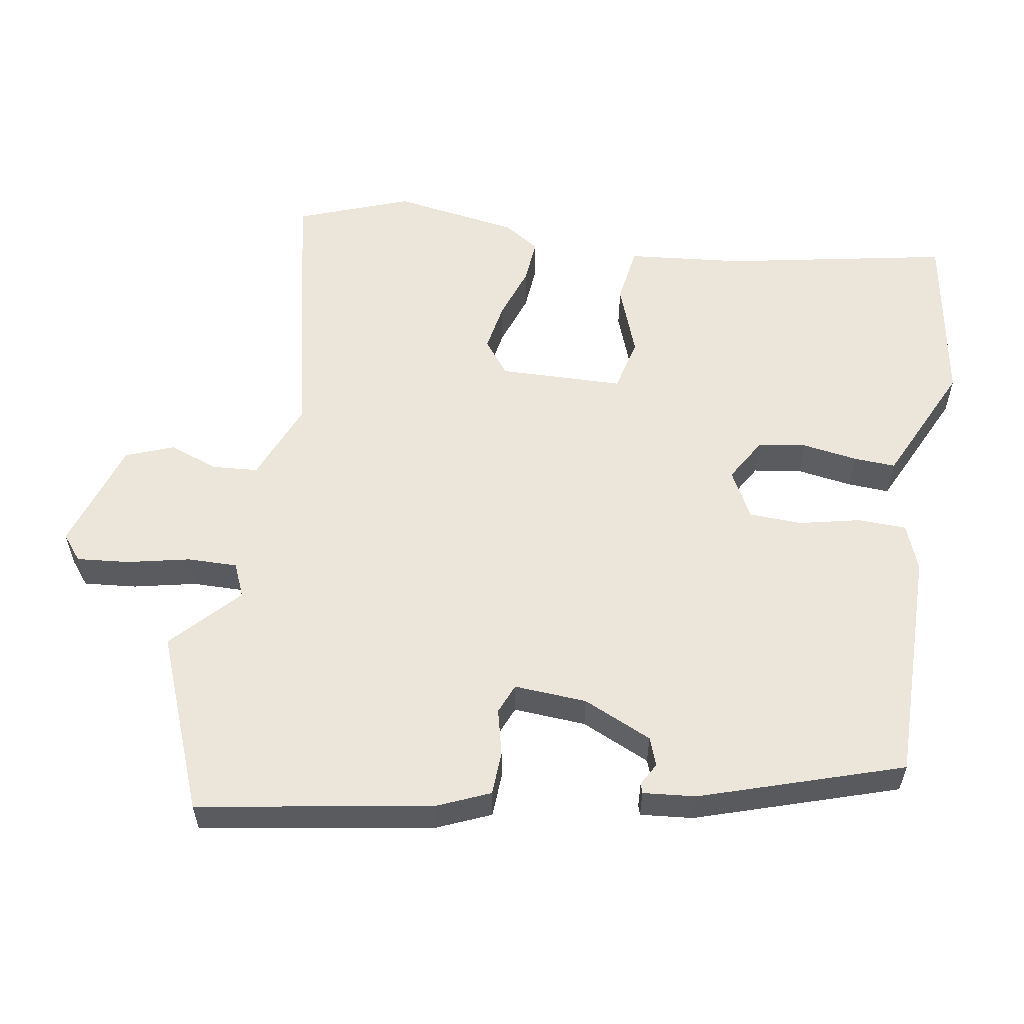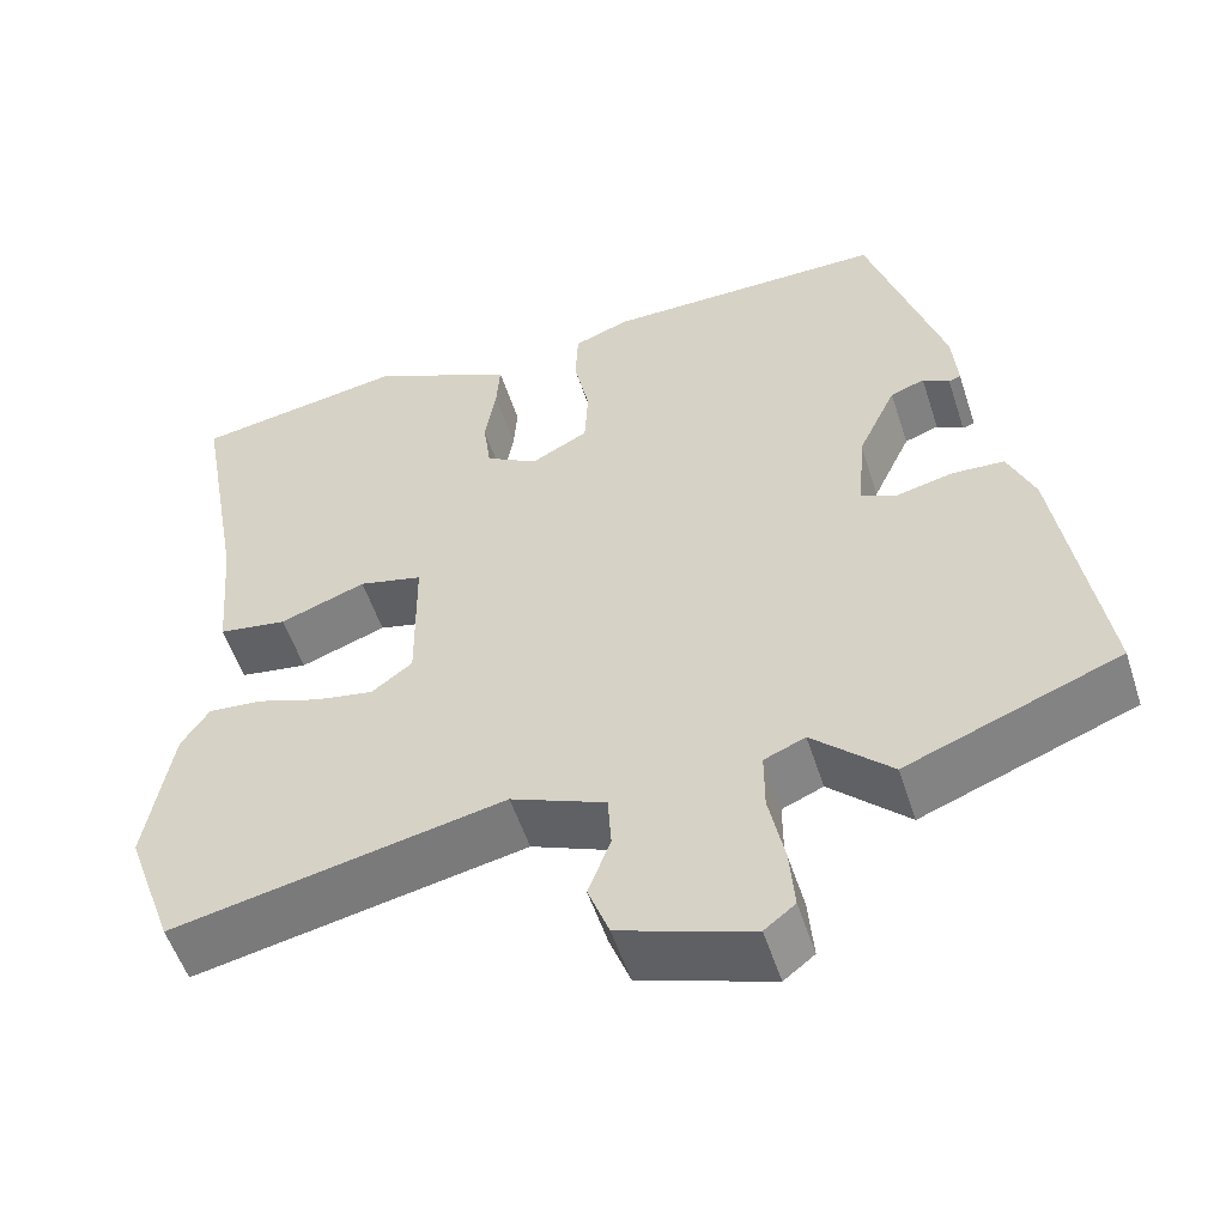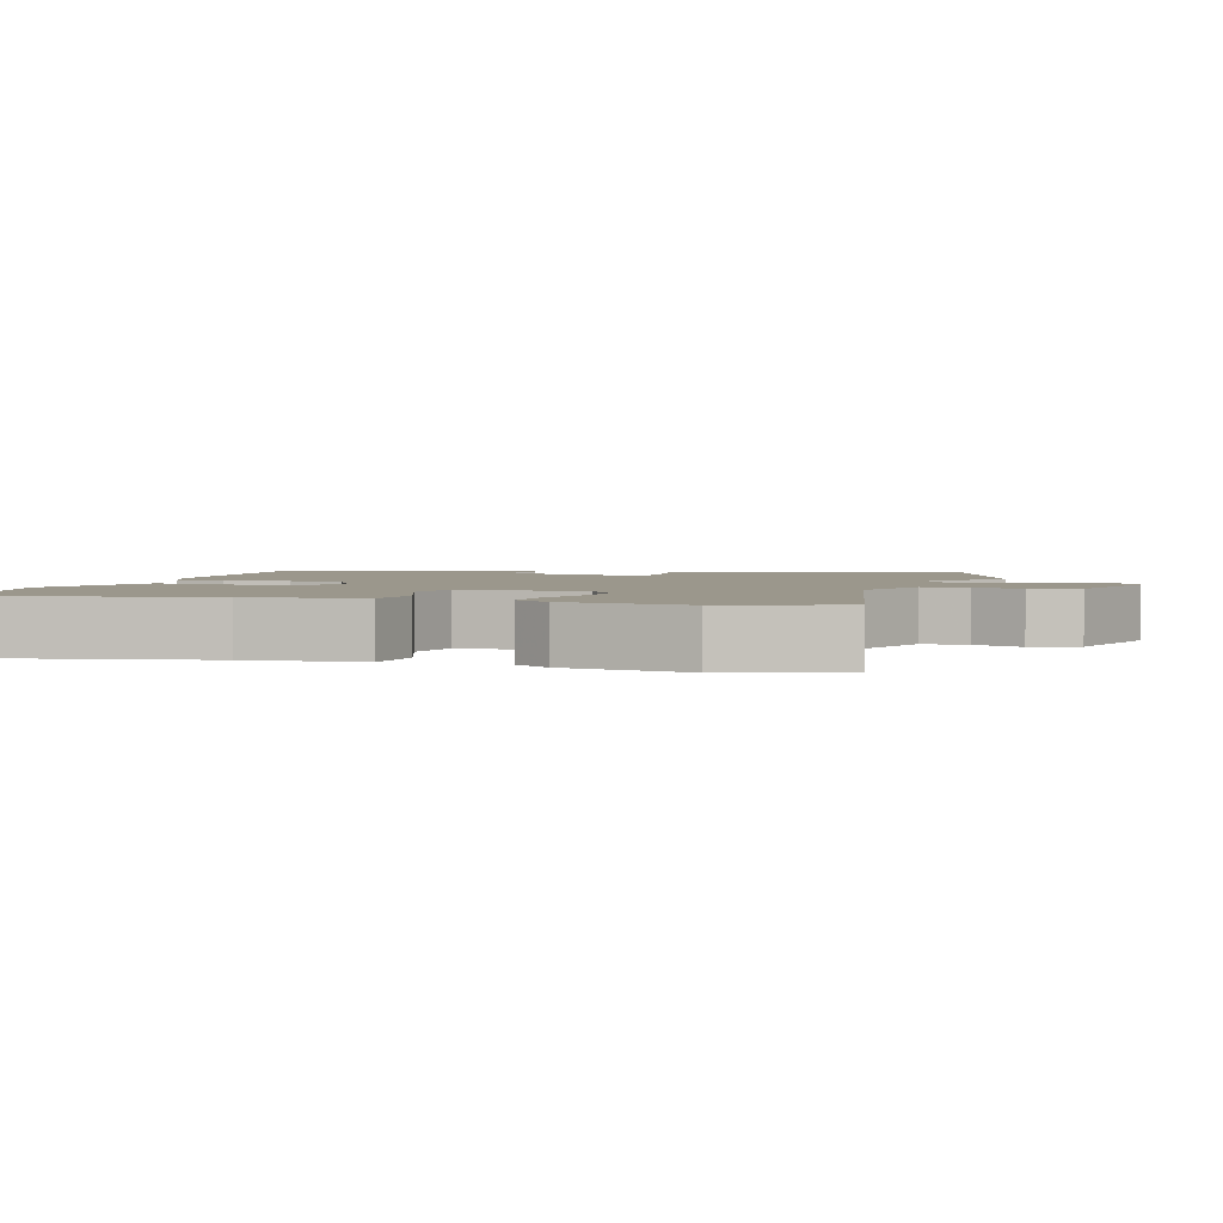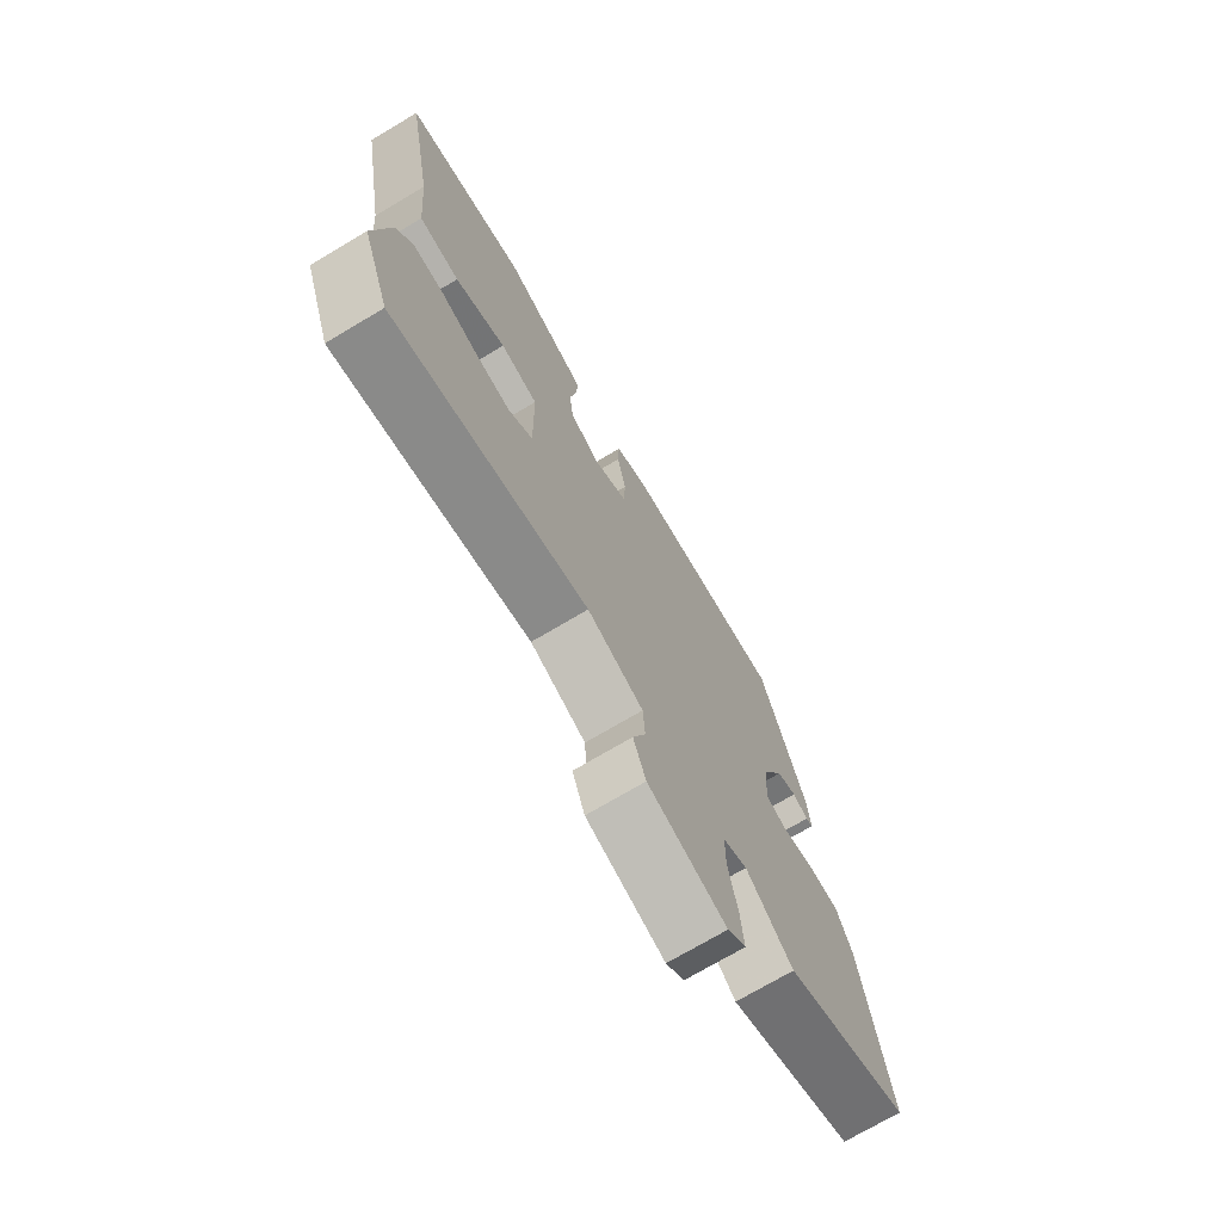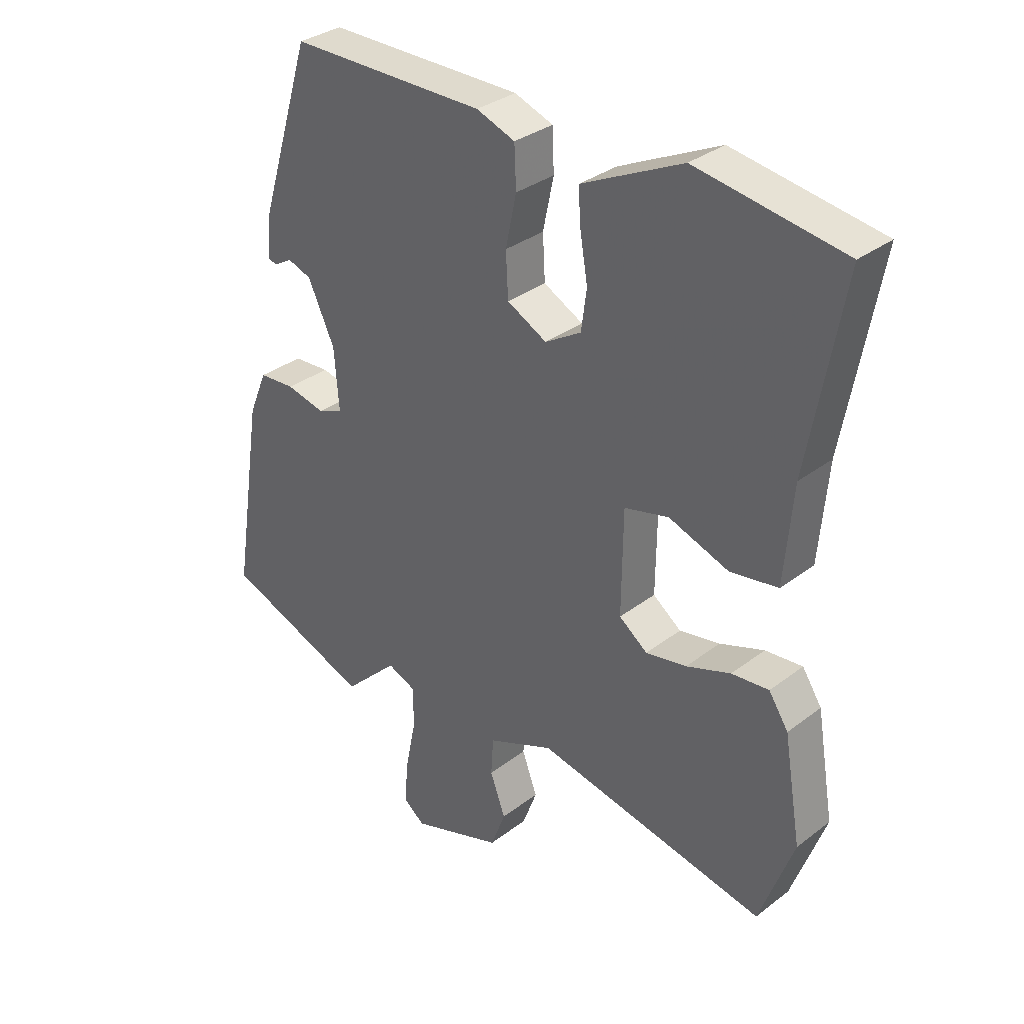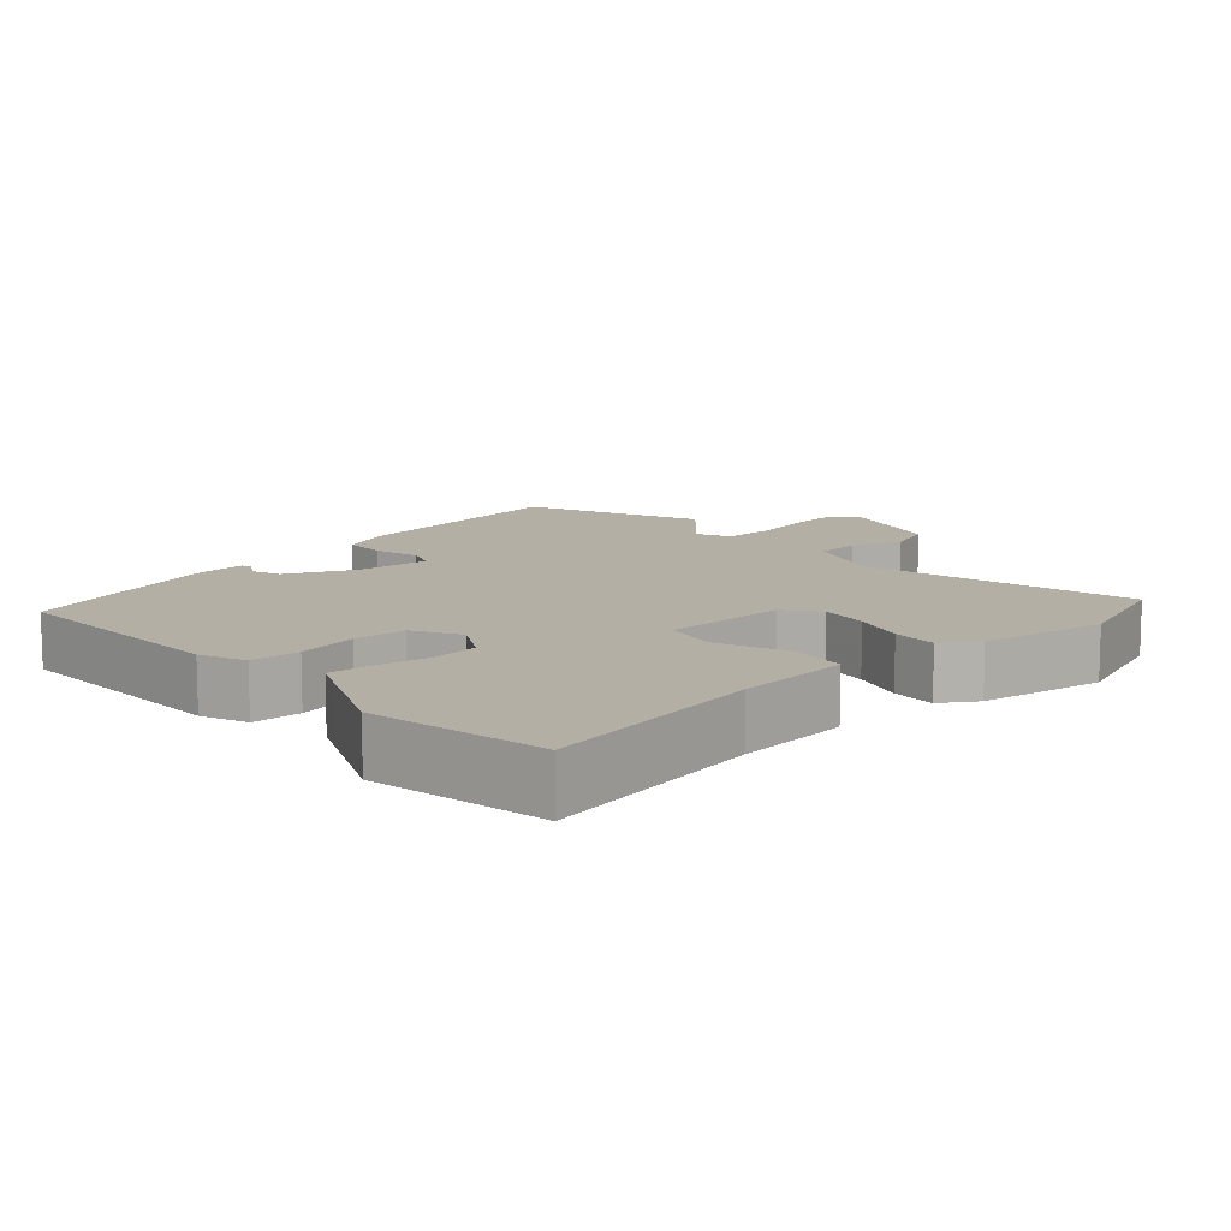
<metadata>
{"format":"obj","ext":"obj","renderer":"f3d","projection":"perspective","resolution":1024,"background":"white","views":[{"elev":57.1,"azim":-81.4,"up":"+Y"},{"elev":-54.3,"azim":-162.1,"up":"+Z"},{"elev":2.7,"azim":106.5,"up":"+Y"},{"elev":-72.7,"azim":120.7,"up":"+Z"},{"elev":33.0,"azim":43.7,"up":"+Z"},{"elev":11.3,"azim":47.0,"up":"+Y"}]}
</metadata>
<code>
v -0.366 0.07 0.494
v -0.036 0.07 0.495
v 0.029 0.07 0.471
v 0.032 0.07 0.402
v 0.014 0.07 0.316
v 0.018 0.07 0.242
v 0.085 0.07 0.207
v 0.146 0.07 0.244
v 0.155 0.07 0.312
v 0.142 0.07 0.389
v 0.138 0.07 0.448
v 0.177 0.07 0.467
v 0.308 0.07 0.53
v 0.556 0.07 0.491
v 0.499 0.07 0.174
v 0.485 0.07 0.011
v 0.404 0.07 -0.002
v 0.303 0.07 0.034
v 0.228 0.07 0.015
v 0.226 0.07 -0.16
v 0.274 0.07 -0.196
v 0.343 0.07 -0.183
v 0.418 0.07 -0.156
v 0.481 0.07 -0.15
v 0.514 0.07 -0.2
v 0.544 0.07 -0.376
v 0.487 0.07 -0.535
v 0.097 0.07 -0.457
v -0.014 0.07 -0.504
v -0.018 0.07 -0.568
v 0.008 0.07 -0.638
v -0.017 0.07 -0.705
v -0.172 0.07 -0.758
v -0.208 0.07 -0.73
v -0.202 0.07 -0.656
v -0.184 0.07 -0.568
v -0.184 0.07 -0.498
v -0.232 0.07 -0.478
v -0.324 0.07 -0.567
v -0.573 0.07 -0.472
v -0.522 0.07 -0.143
v -0.491 0.07 -0.069
v -0.43 0.07 -0.065
v -0.364 0.07 -0.08
v -0.322 0.07 -0.062
v -0.33 0.07 0.04
v -0.375 0.07 0.136
v -0.415 0.07 0.15
v -0.446 0.07 0.132
v -0.46 0.07 0.136
v -0.454 0.07 0.21
v -0.366 0 0.494
v -0.036 0 0.495
v 0.029 0 0.471
v 0.032 0 0.402
v 0.014 0 0.316
v 0.018 0 0.242
v 0.085 0 0.207
v 0.146 0 0.244
v 0.155 0 0.312
v 0.142 0 0.389
v 0.138 0 0.448
v 0.177 0 0.467
v 0.308 0 0.53
v 0.556 0 0.491
v 0.499 0 0.174
v 0.485 0 0.011
v 0.404 0 -0.002
v 0.303 0 0.034
v 0.228 0 0.015
v 0.226 0 -0.16
v 0.274 0 -0.196
v 0.343 0 -0.183
v 0.418 0 -0.156
v 0.481 0 -0.15
v 0.514 0 -0.2
v 0.544 0 -0.376
v 0.487 0 -0.535
v 0.097 0 -0.457
v -0.014 0 -0.504
v -0.018 0 -0.568
v 0.008 0 -0.638
v -0.017 0 -0.705
v -0.172 0 -0.758
v -0.208 0 -0.73
v -0.202 0 -0.656
v -0.184 0 -0.568
v -0.184 0 -0.498
v -0.232 0 -0.478
v -0.324 0 -0.567
v -0.573 0 -0.472
v -0.522 0 -0.143
v -0.491 0 -0.069
v -0.43 0 -0.065
v -0.364 0 -0.08
v -0.322 0 -0.062
v -0.33 0 0.04
v -0.375 0 0.136
v -0.415 0 0.15
v -0.446 0 0.132
v -0.46 0 0.136
v -0.454 0 0.21
f 48 49 50 51
f 47 48 51 1
f 46 47 1 2
f 45 46 2 3
f 41 42 43 44
f 39 40 41 44
f 38 39 44 45
f 37 38 45 3
f 33 34 35 36
f 30 31 32 33
f 29 30 33 36
f 28 29 36 37
f 26 27 28
f 22 23 24 25
f 21 22 25 26
f 15 16 17 18
f 15 18 19
f 14 15 19
f 13 14 19
f 12 13 19
f 9 10 11 12
f 8 9 12 19
f 7 8 19 20
f 37 3 4 5
f 37 5 6
f 21 26 28 37
f 20 21 37
f 6 7 20 37
f 102 101 100 99
f 52 102 99 98
f 53 52 98 97
f 54 53 97 96
f 95 94 93 92
f 95 92 91 90
f 96 95 90 89
f 54 96 89 88
f 87 86 85 84
f 84 83 82 81
f 87 84 81 80
f 88 87 80 79
f 79 78 77
f 76 75 74 73
f 77 76 73 72
f 69 68 67 66
f 70 69 66
f 70 66 65
f 70 65 64
f 70 64 63
f 63 62 61 60
f 70 63 60 59
f 71 70 59 58
f 56 55 54 88
f 57 56 88
f 88 79 77 72
f 88 72 71
f 88 71 58 57
f 1 52 53 2
f 2 53 54 3
f 3 54 55 4
f 4 55 56 5
f 5 56 57 6
f 6 57 58 7
f 7 58 59 8
f 8 59 60 9
f 9 60 61 10
f 10 61 62 11
f 11 62 63 12
f 12 63 64 13
f 13 64 65 14
f 14 65 66 15
f 15 66 67 16
f 16 67 68 17
f 17 68 69 18
f 18 69 70 19
f 19 70 71 20
f 20 71 72 21
f 21 72 73 22
f 22 73 74 23
f 23 74 75 24
f 24 75 76 25
f 25 76 77 26
f 26 77 78 27
f 27 78 79 28
f 28 79 80 29
f 29 80 81 30
f 30 81 82 31
f 31 82 83 32
f 32 83 84 33
f 33 84 85 34
f 34 85 86 35
f 35 86 87 36
f 36 87 88 37
f 37 88 89 38
f 38 89 90 39
f 39 90 91 40
f 40 91 92 41
f 41 92 93 42
f 42 93 94 43
f 43 94 95 44
f 44 95 96 45
f 45 96 97 46
f 46 97 98 47
f 47 98 99 48
f 48 99 100 49
f 49 100 101 50
f 50 101 102 51
f 51 102 52 1

</code>
